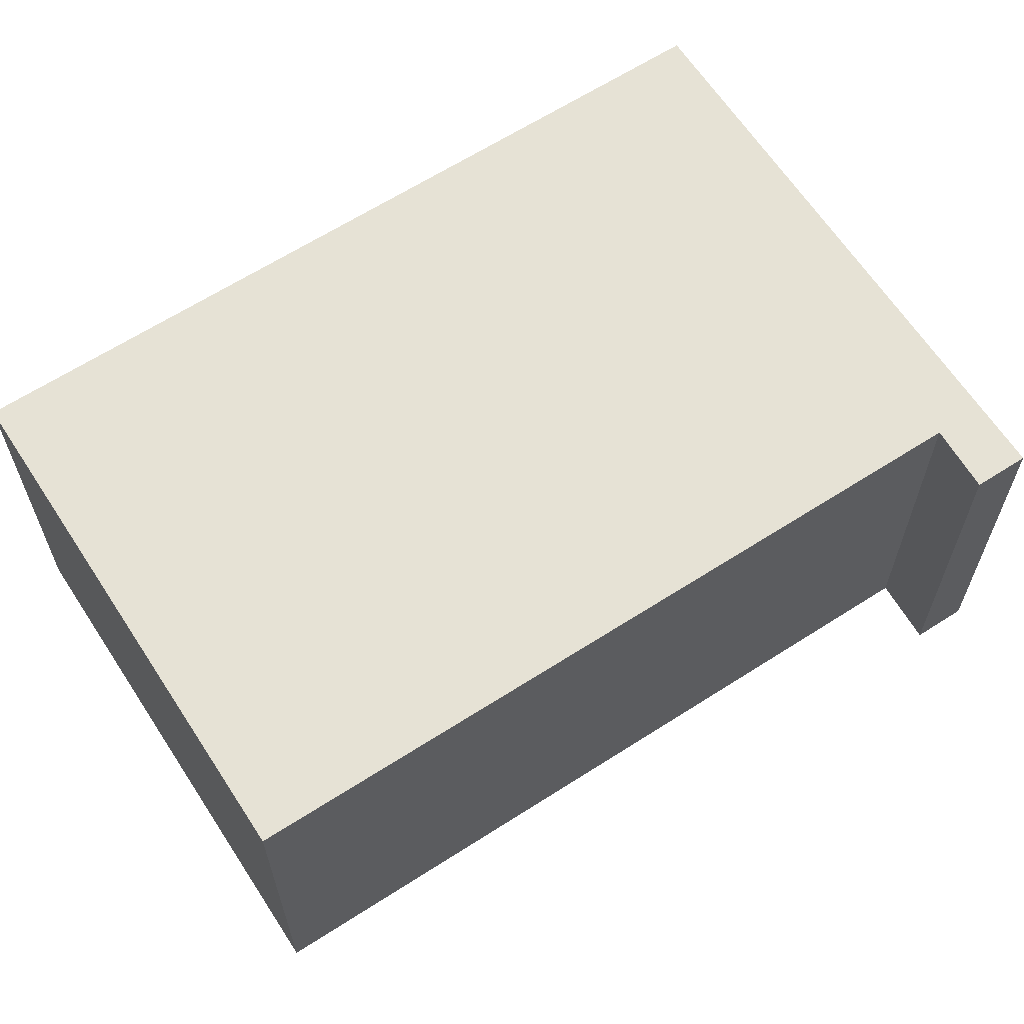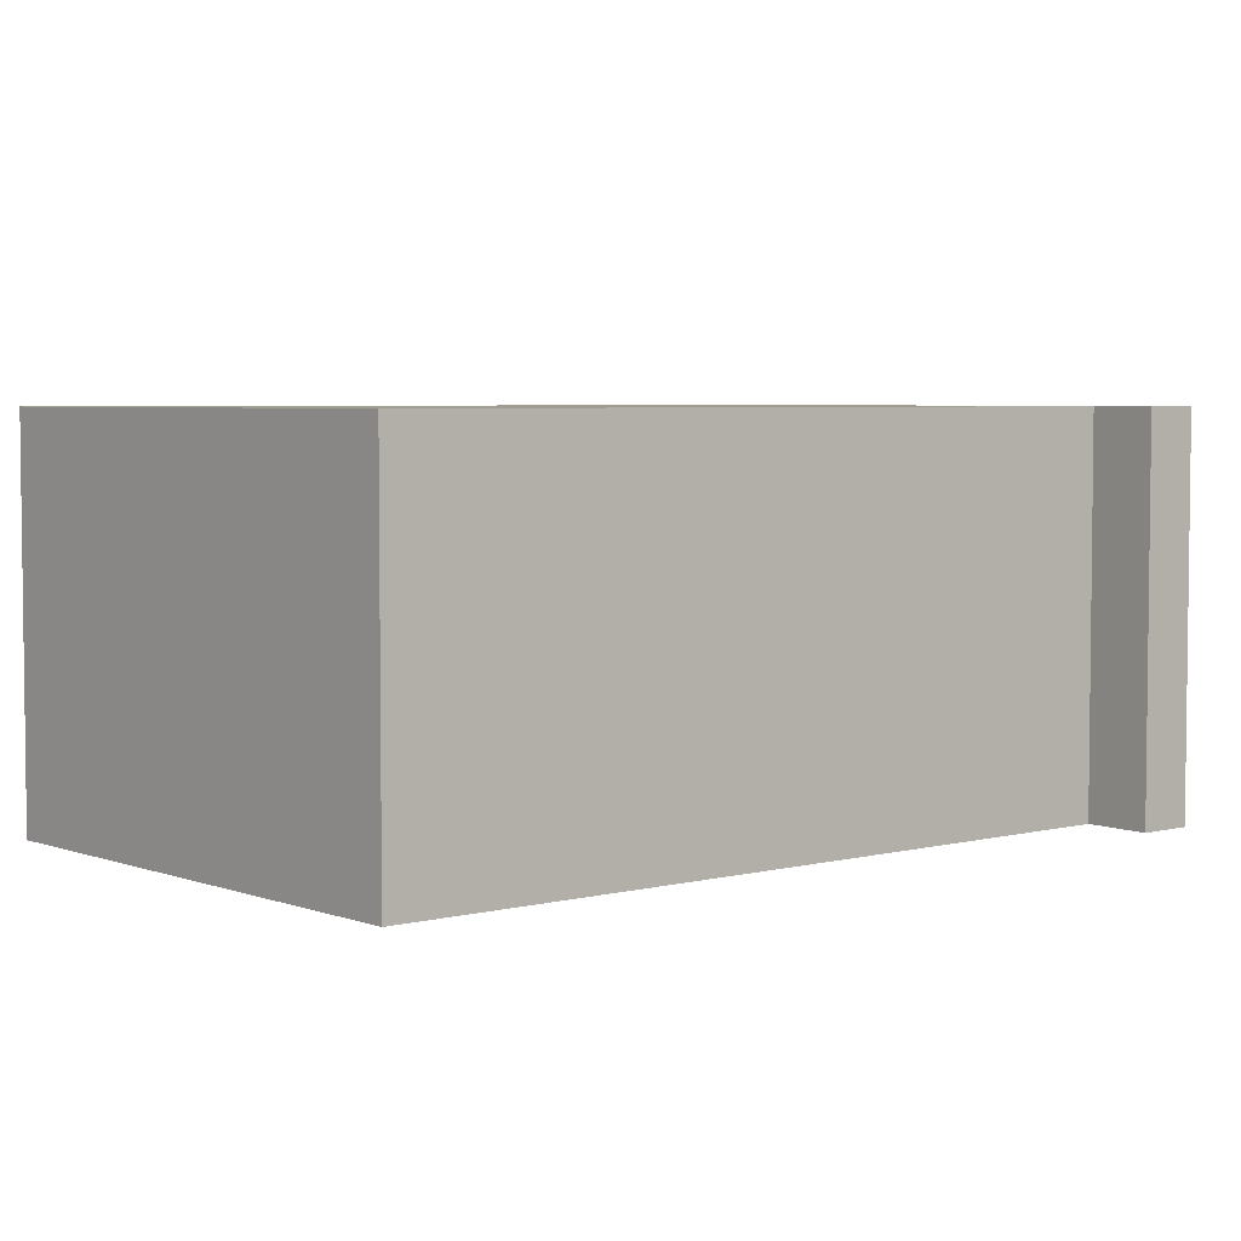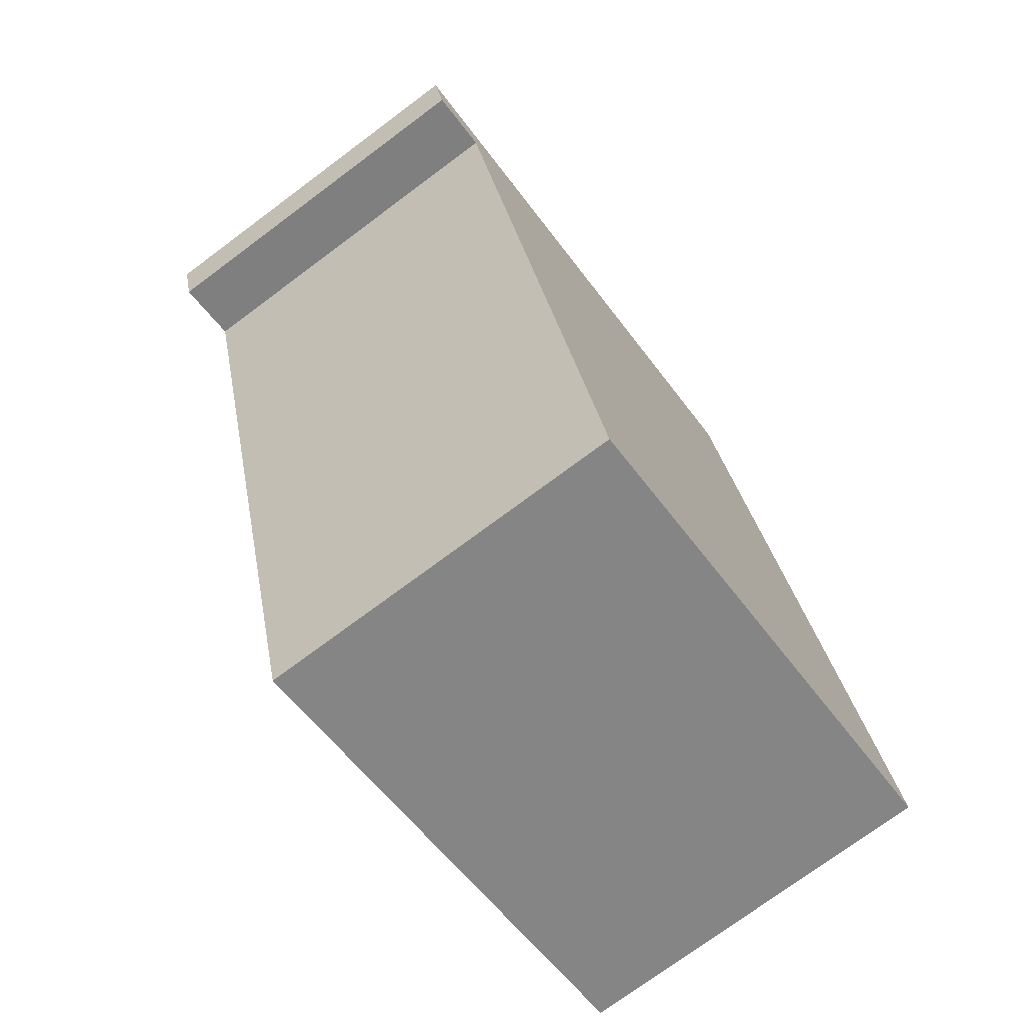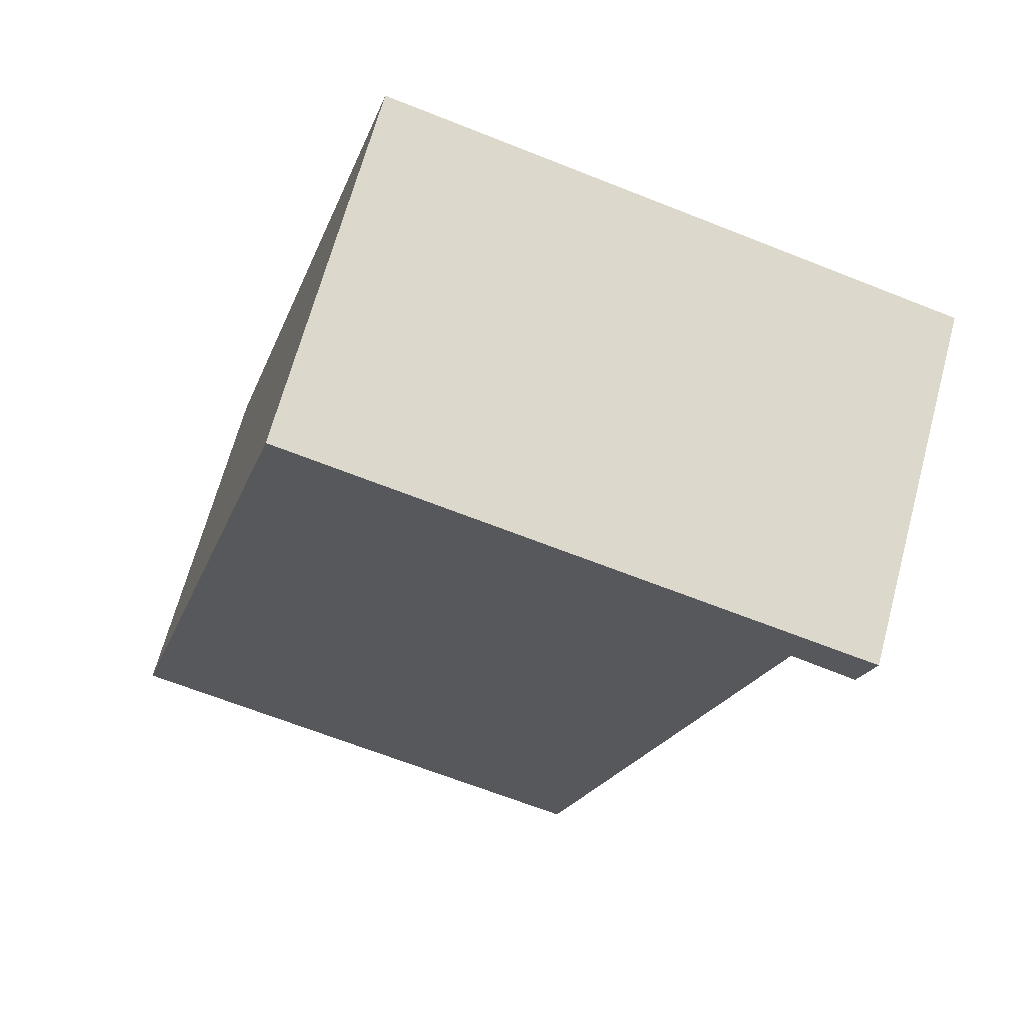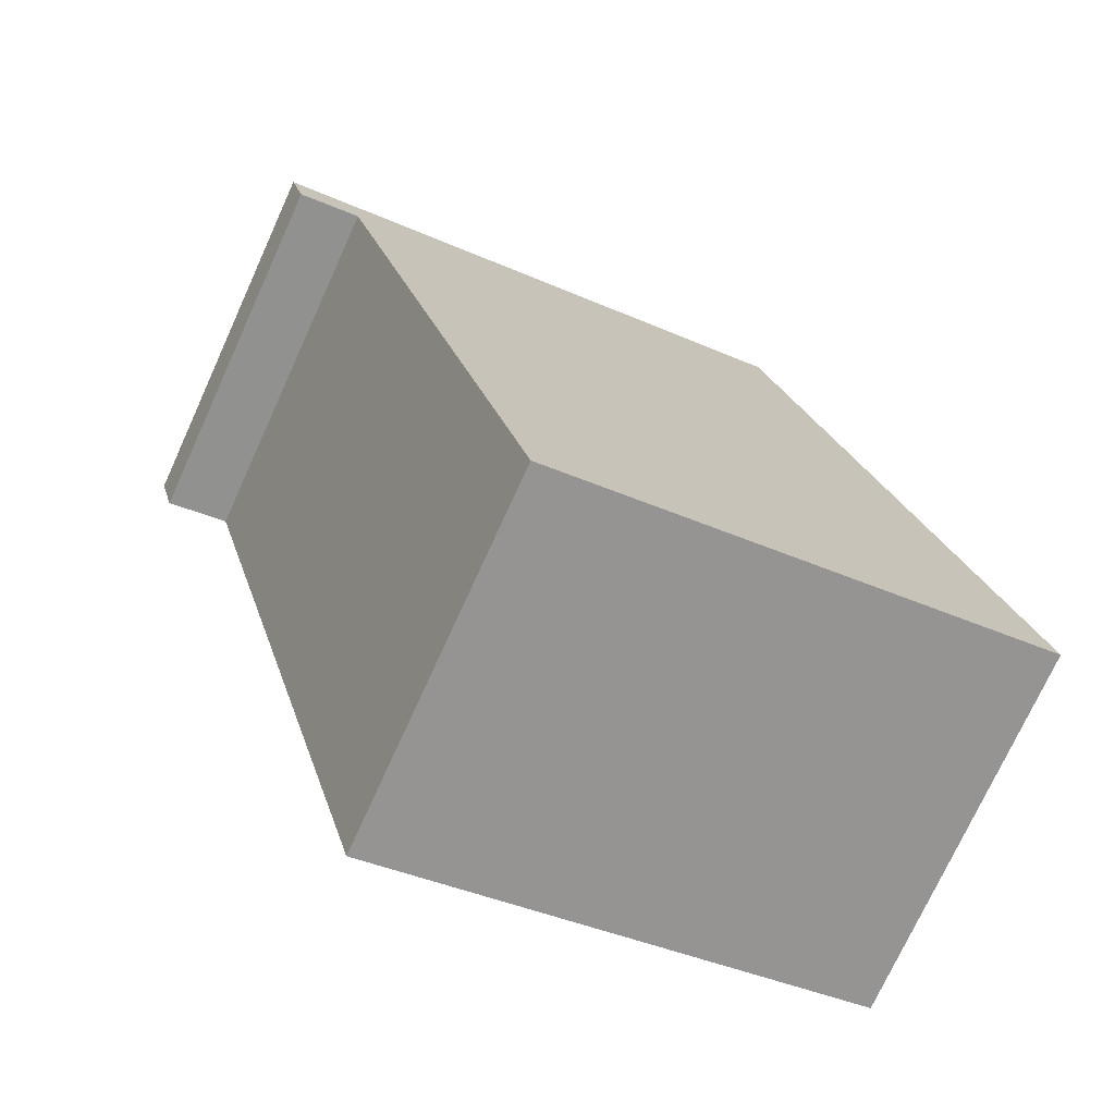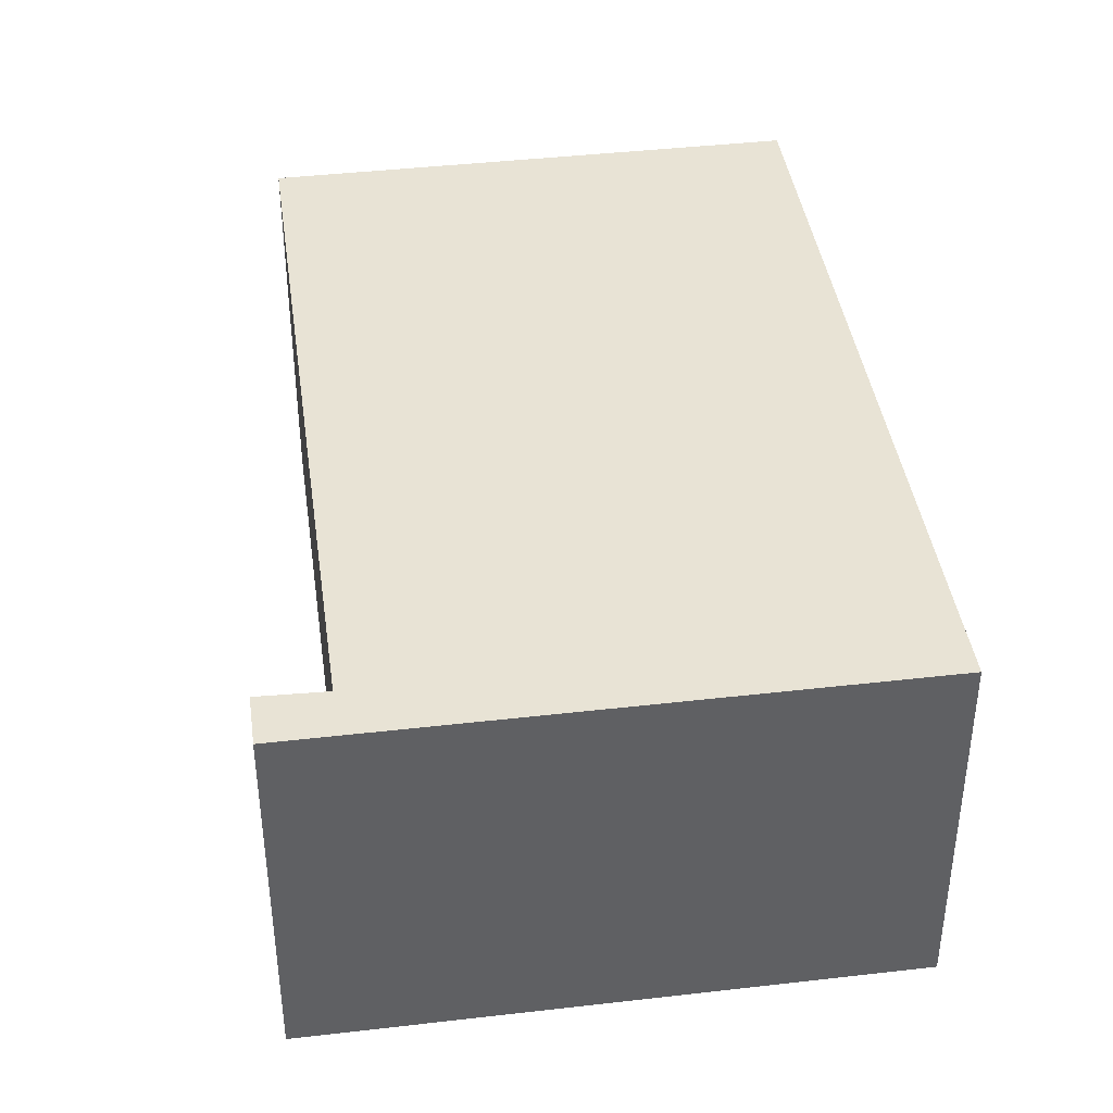
<metadata>
{"format":"obj","ext":"obj","renderer":"f3d","projection":"perspective","resolution":1024,"background":"white","views":[{"elev":63.9,"azim":-138.9,"up":"+Y"},{"elev":4.5,"azim":-146.0,"up":"+Y"},{"elev":-74.2,"azim":-53.3,"up":"+Z"},{"elev":66.8,"azim":-164.9,"up":"+Z"},{"elev":-74.0,"azim":-24.5,"up":"+Z"},{"elev":41.1,"azim":-23.9,"up":"+Y"}]}
</metadata>
<code>
v  0 3.314 2.029e-16
v  0.7 3.314 -0.277
v  0.132 3.314 -0.464
v  7.095 3.314 -5.591
v  2.584 3.314 -6.875
v  5.091 3.314 1.449
v  0.225 3.314 0.064
v  2.584 4.21e-16 -6.875
v  0.7 1.696e-17 -0.277
v  0.132 2.841e-17 -0.464
v  0 0 0
v  7.095 3.423e-16 -5.591
v  5.091 -8.873e-17 1.449
v  0.225 -3.919e-18 0.064
g defaultobject
f 1 2 3
f 2 4 5
f 4 2 6
f 6 2 7
f 7 2 1
f 8 2 5
f 2 8 9
f 10 1 3
f 1 10 11
f 9 3 2
f 3 9 10
f 12 5 4
f 5 12 8
f 11 7 1
f 7 11 6
f 6 11 13
f 13 11 14
f 13 4 6
f 4 13 12
f 11 10 14
f 13 14 10
f 9 13 10
f 8 13 9
f 12 13 8

</code>
